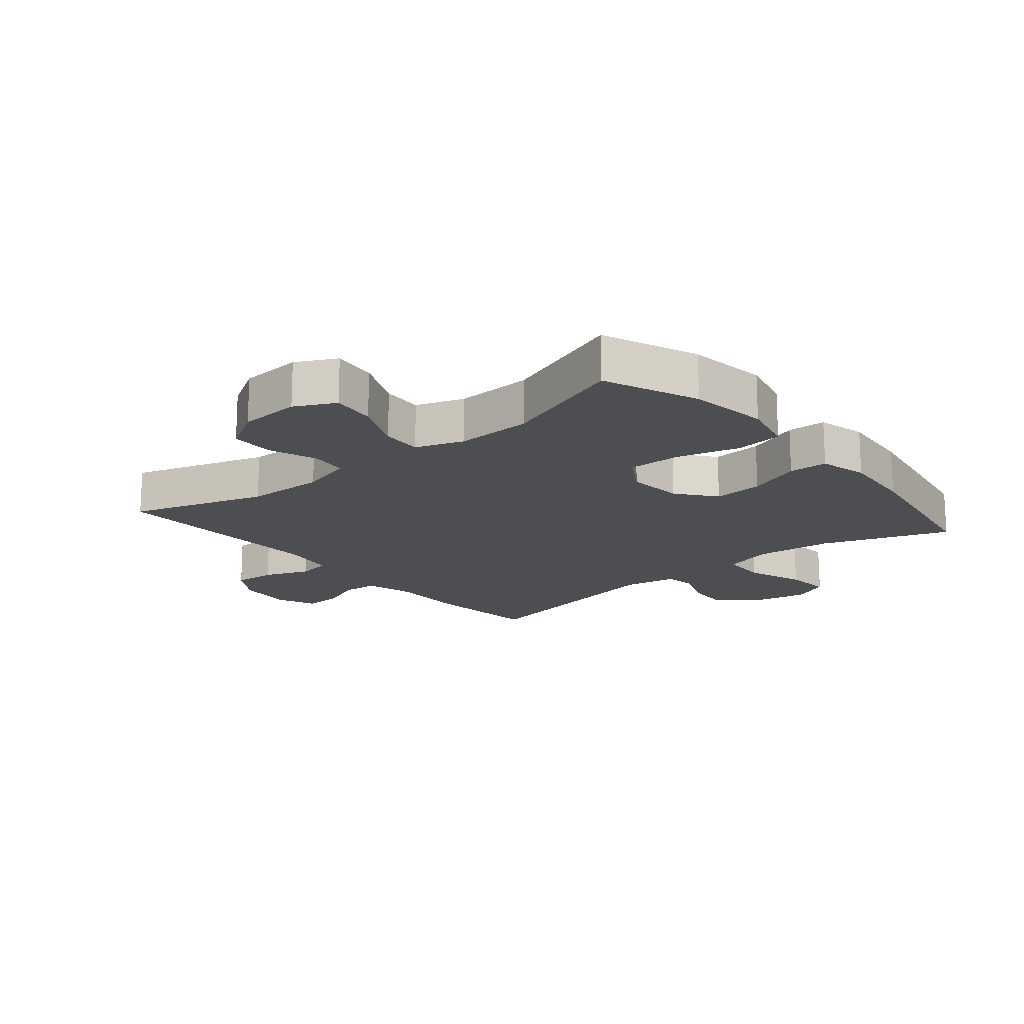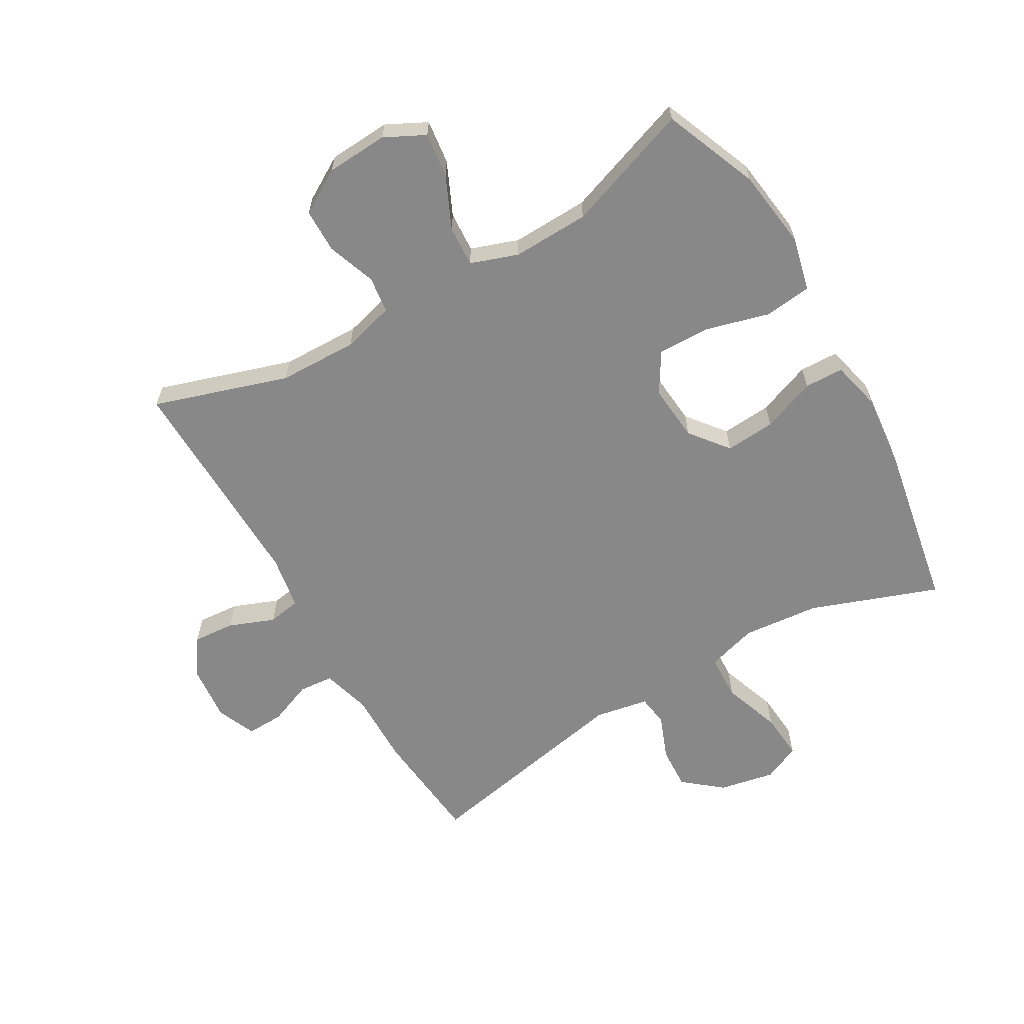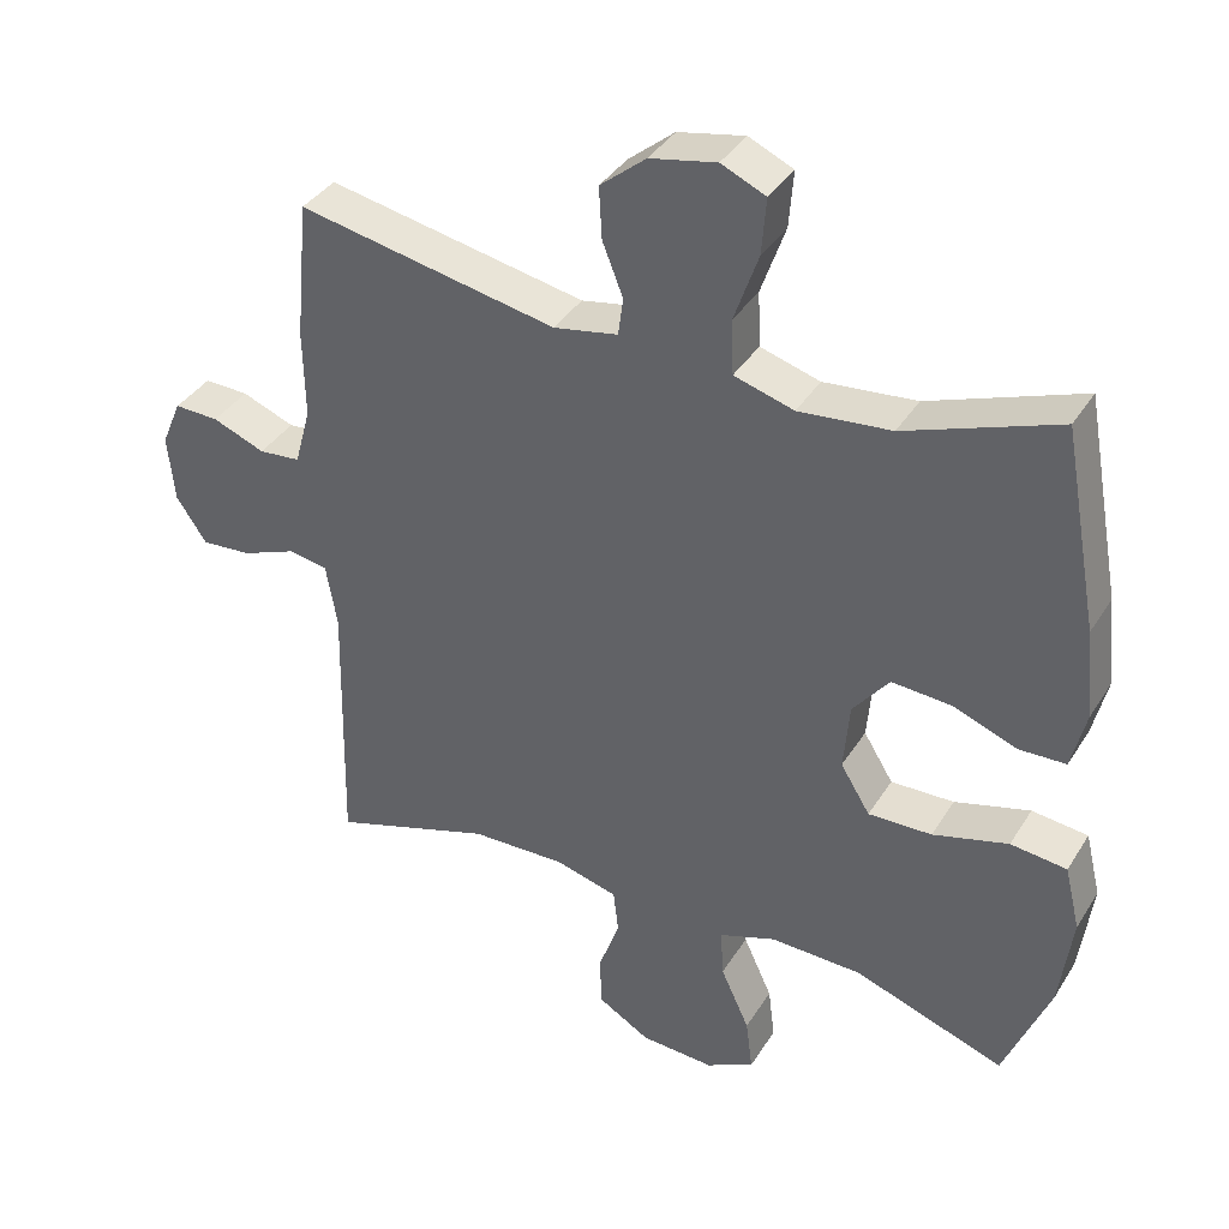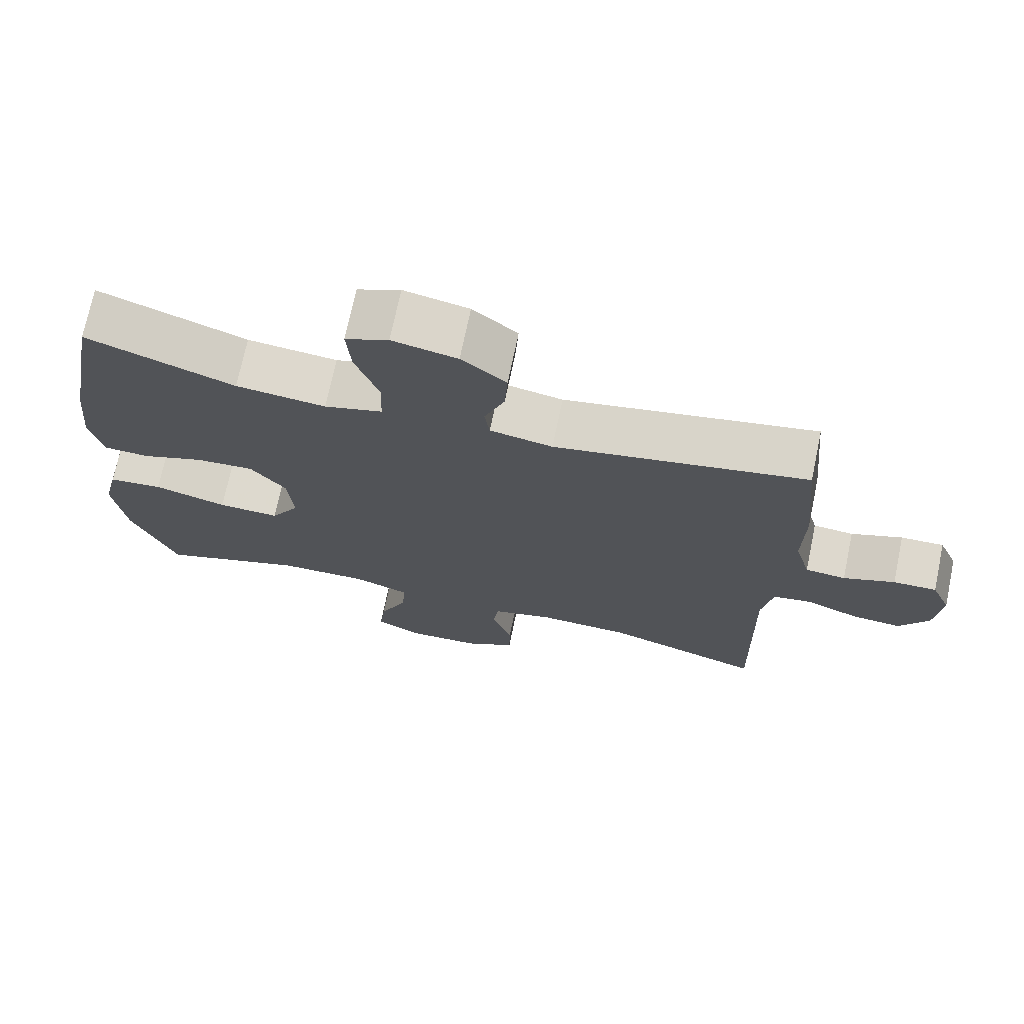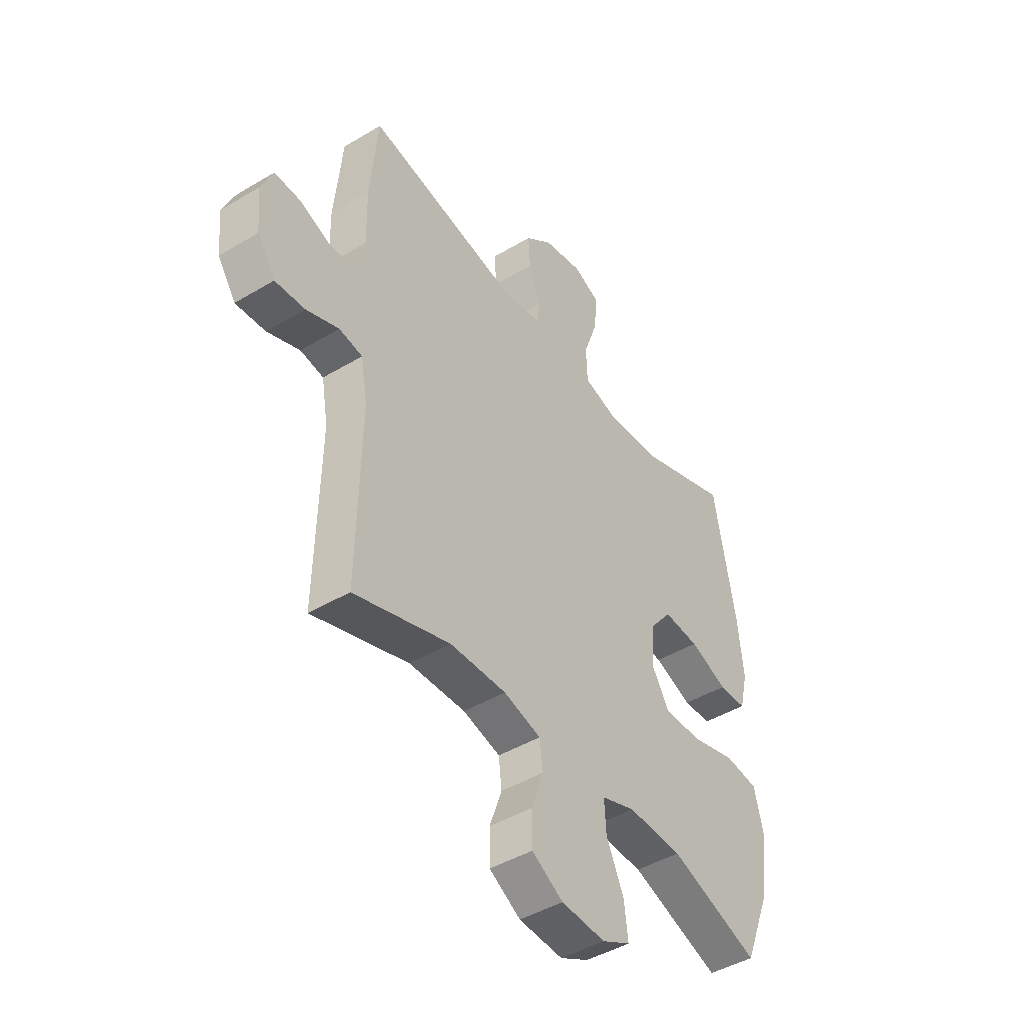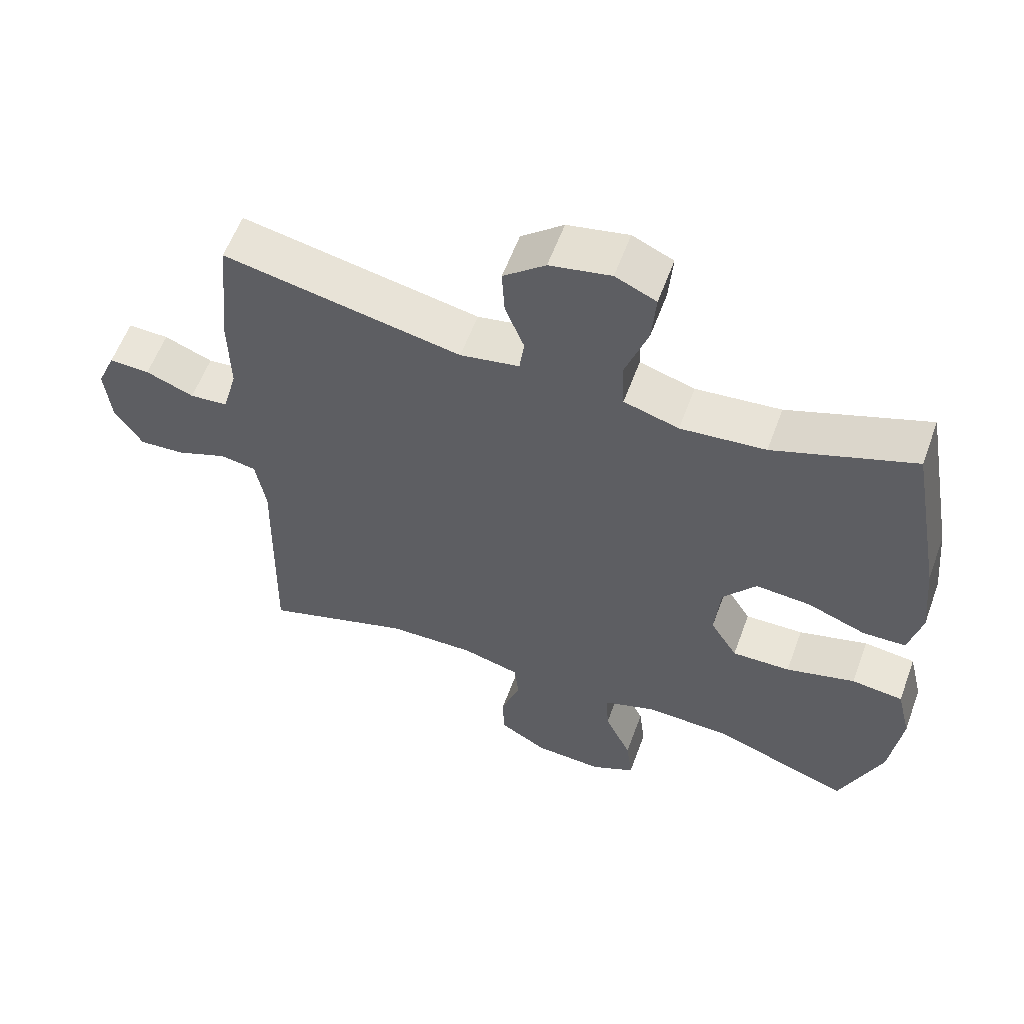
<metadata>
{"format":"obj","ext":"obj","renderer":"f3d","projection":"perspective","resolution":1024,"background":"white","views":[{"elev":-16.9,"azim":-140.0,"up":"+Y"},{"elev":-62.7,"azim":-149.9,"up":"+Y"},{"elev":37.5,"azim":-151.6,"up":"+Z"},{"elev":71.9,"azim":11.8,"up":"+Z"},{"elev":-44.7,"azim":124.9,"up":"+Z"},{"elev":58.3,"azim":-159.9,"up":"+Z"}]}
</metadata>
<code>
v 0.5 0.07 -0.5
v 0.282 0.07 -0.43
v 0.154 0.07 -0.427
v 0.069 0.07 -0.45
v 0.062 0.07 -0.509
v 0.09 0.07 -0.588
v 0.089 0.07 -0.659
v 0.018 0.07 -0.701
v -0.082 0.07 -0.707
v -0.147 0.07 -0.674
v -0.138 0.07 -0.602
v -0.099 0.07 -0.517
v -0.095 0.07 -0.451
v -0.172 0.07 -0.424
v -0.296 0.07 -0.428
v -0.5 0.07 -0.5
v -0.562 0.07 -0.347
v -0.579 0.07 -0.218
v -0.558 0.07 -0.131
v -0.482 0.07 -0.122
v -0.38 0.07 -0.15
v -0.294 0.07 -0.152
v -0.254 0.07 -0.087
v -0.262 0.07 0.005
v -0.311 0.07 0.067
v -0.392 0.07 0.061
v -0.479 0.07 0.028
v -0.542 0.07 0.03
v -0.561 0.07 0.109
v -0.549 0.07 0.231
v -0.5 0.07 0.5
v -0.294 0.07 0.425
v -0.169 0.07 0.413
v -0.088 0.07 0.437
v -0.085 0.07 0.511
v -0.118 0.07 0.605
v -0.124 0.07 0.681
v -0.064 0.07 0.708
v 0.026 0.07 0.69
v 0.088 0.07 0.639
v 0.084 0.07 0.569
v 0.056 0.07 0.498
v 0.063 0.07 0.447
v 0.15 0.07 0.431
v 0.5 0.07 0.5
v 0.518 0.07 0.312
v 0.516 0.07 0.193
v 0.538 0.07 0.114
v 0.594 0.07 0.109
v 0.665 0.07 0.137
v 0.725 0.07 0.139
v 0.752 0.07 0.076
v 0.743 0.07 -0.015
v 0.702 0.07 -0.076
v 0.634 0.07 -0.071
v 0.56 0.07 -0.042
v 0.507 0.07 -0.051
v 0.492 0.07 -0.138
v 0.5 0 -0.5
v 0.282 0 -0.43
v 0.154 0 -0.427
v 0.069 0 -0.45
v 0.062 0 -0.509
v 0.09 0 -0.588
v 0.089 0 -0.659
v 0.018 0 -0.701
v -0.082 0 -0.707
v -0.147 0 -0.674
v -0.138 0 -0.602
v -0.099 0 -0.517
v -0.095 0 -0.451
v -0.172 0 -0.424
v -0.296 0 -0.428
v -0.5 0 -0.5
v -0.562 0 -0.347
v -0.579 0 -0.218
v -0.558 0 -0.131
v -0.482 0 -0.122
v -0.38 0 -0.15
v -0.294 0 -0.152
v -0.254 0 -0.087
v -0.262 0 0.005
v -0.311 0 0.067
v -0.392 0 0.061
v -0.479 0 0.028
v -0.542 0 0.03
v -0.561 0 0.109
v -0.549 0 0.231
v -0.5 0 0.5
v -0.294 0 0.425
v -0.169 0 0.413
v -0.088 0 0.437
v -0.085 0 0.511
v -0.118 0 0.605
v -0.124 0 0.681
v -0.064 0 0.708
v 0.026 0 0.69
v 0.088 0 0.639
v 0.084 0 0.569
v 0.056 0 0.498
v 0.063 0 0.447
v 0.15 0 0.431
v 0.5 0 0.5
v 0.518 0 0.312
v 0.516 0 0.193
v 0.538 0 0.114
v 0.594 0 0.109
v 0.665 0 0.137
v 0.725 0 0.139
v 0.752 0 0.076
v 0.743 0 -0.015
v 0.702 0 -0.076
v 0.634 0 -0.071
v 0.56 0 -0.042
v 0.507 0 -0.051
v 0.492 0 -0.138
f 54 55 56
f 53 54 56
f 52 53 56
f 51 52 56
f 50 51 56
f 49 50 56
f 48 49 56 57
f 47 48 57
f 47 57 58
f 46 47 58
f 45 46 58
f 44 45 58
f 40 41 42
f 39 40 42
f 38 39 42
f 37 38 42
f 36 37 42
f 35 36 42
f 34 35 42 43
f 58 1 2
f 44 58 2
f 43 44 2
f 34 43 2
f 33 34 2
f 30 31 32
f 29 30 32
f 28 29 32
f 27 28 32
f 26 27 32
f 19 20 21
f 18 19 21
f 17 18 21
f 16 17 21
f 15 16 21
f 14 15 21 22
f 13 14 22 23
f 10 11 12
f 9 10 12
f 8 9 12
f 7 8 12
f 6 7 12
f 5 6 12
f 4 5 12 13
f 13 23 24
f 4 13 24
f 3 4 24
f 25 26 32 33
f 24 25 33
f 3 24 33
f 2 3 33
f 114 113 112
f 114 112 111
f 114 111 110
f 114 110 109
f 114 109 108
f 114 108 107
f 115 114 107 106
f 115 106 105
f 116 115 105
f 116 105 104
f 116 104 103
f 116 103 102
f 100 99 98
f 100 98 97
f 100 97 96
f 100 96 95
f 100 95 94
f 100 94 93
f 101 100 93 92
f 60 59 116
f 60 116 102
f 60 102 101
f 60 101 92
f 60 92 91
f 90 89 88
f 90 88 87
f 90 87 86
f 90 86 85
f 90 85 84
f 79 78 77
f 79 77 76
f 79 76 75
f 79 75 74
f 79 74 73
f 80 79 73 72
f 81 80 72 71
f 70 69 68
f 70 68 67
f 70 67 66
f 70 66 65
f 70 65 64
f 70 64 63
f 71 70 63 62
f 82 81 71
f 82 71 62
f 82 62 61
f 91 90 84 83
f 91 83 82
f 91 82 61
f 91 61 60
f 1 59 60 2
f 2 60 61 3
f 3 61 62 4
f 4 62 63 5
f 5 63 64 6
f 6 64 65 7
f 7 65 66 8
f 8 66 67 9
f 9 67 68 10
f 10 68 69 11
f 11 69 70 12
f 12 70 71 13
f 13 71 72 14
f 14 72 73 15
f 15 73 74 16
f 16 74 75 17
f 17 75 76 18
f 18 76 77 19
f 19 77 78 20
f 20 78 79 21
f 21 79 80 22
f 22 80 81 23
f 23 81 82 24
f 24 82 83 25
f 25 83 84 26
f 26 84 85 27
f 27 85 86 28
f 28 86 87 29
f 29 87 88 30
f 30 88 89 31
f 31 89 90 32
f 32 90 91 33
f 33 91 92 34
f 34 92 93 35
f 35 93 94 36
f 36 94 95 37
f 37 95 96 38
f 38 96 97 39
f 39 97 98 40
f 40 98 99 41
f 41 99 100 42
f 42 100 101 43
f 43 101 102 44
f 44 102 103 45
f 45 103 104 46
f 46 104 105 47
f 47 105 106 48
f 48 106 107 49
f 49 107 108 50
f 50 108 109 51
f 51 109 110 52
f 52 110 111 53
f 53 111 112 54
f 54 112 113 55
f 55 113 114 56
f 56 114 115 57
f 57 115 116 58
f 58 116 59 1

</code>
